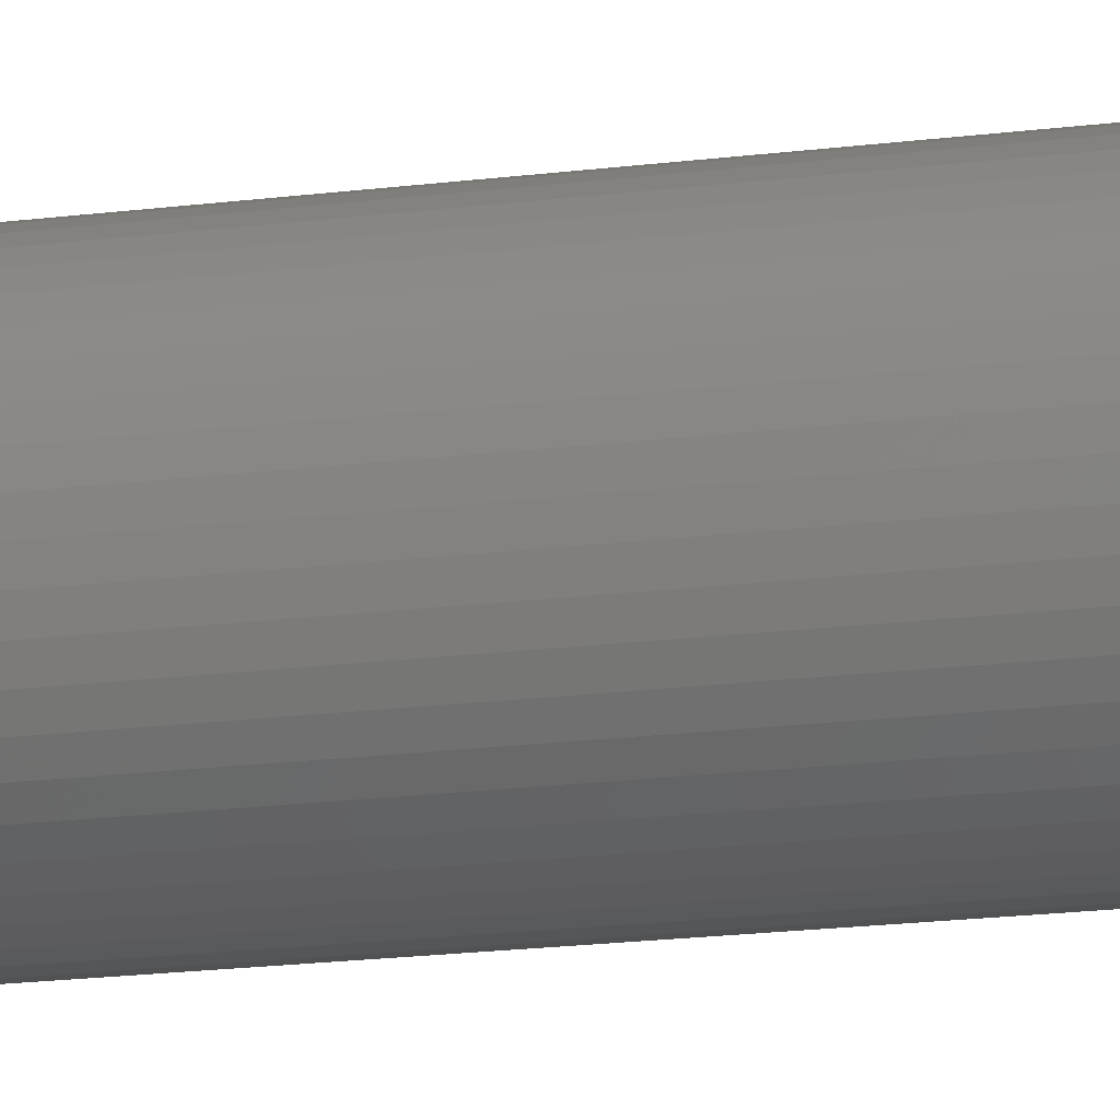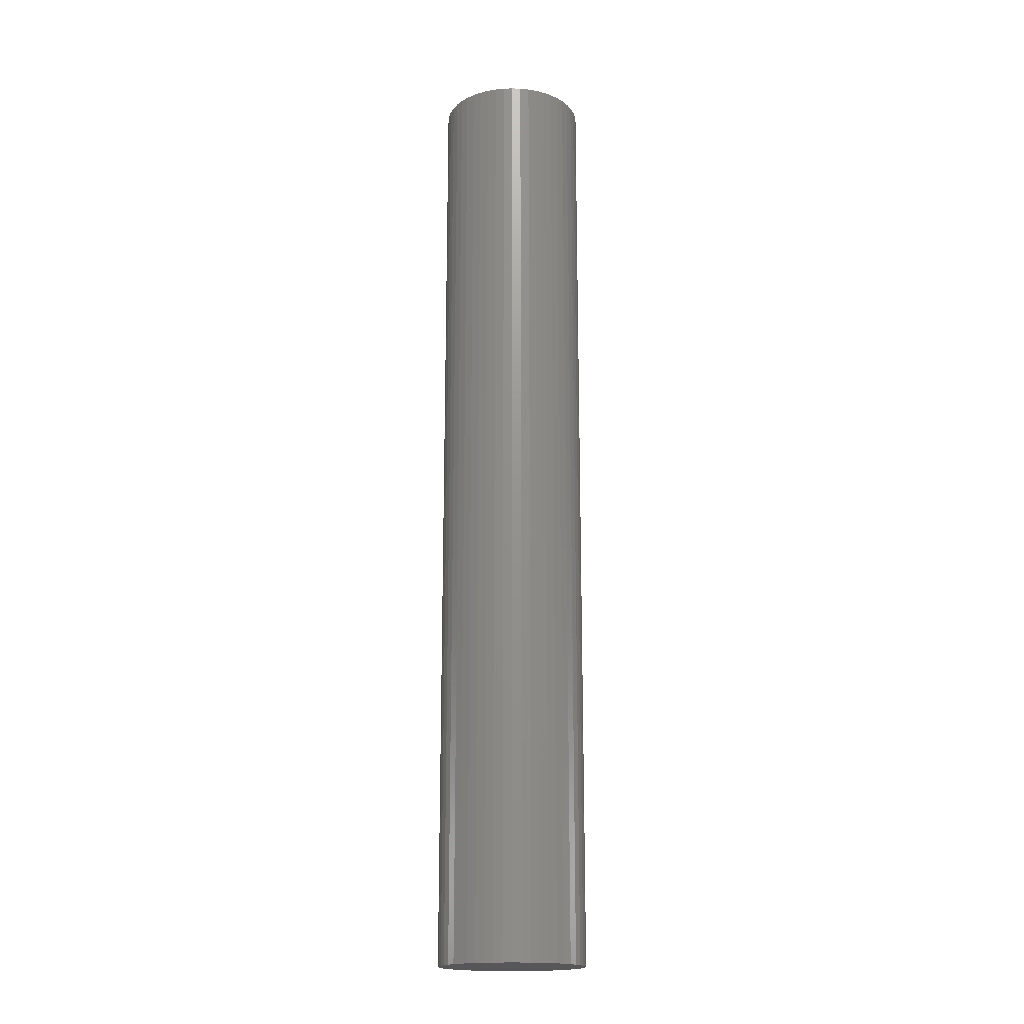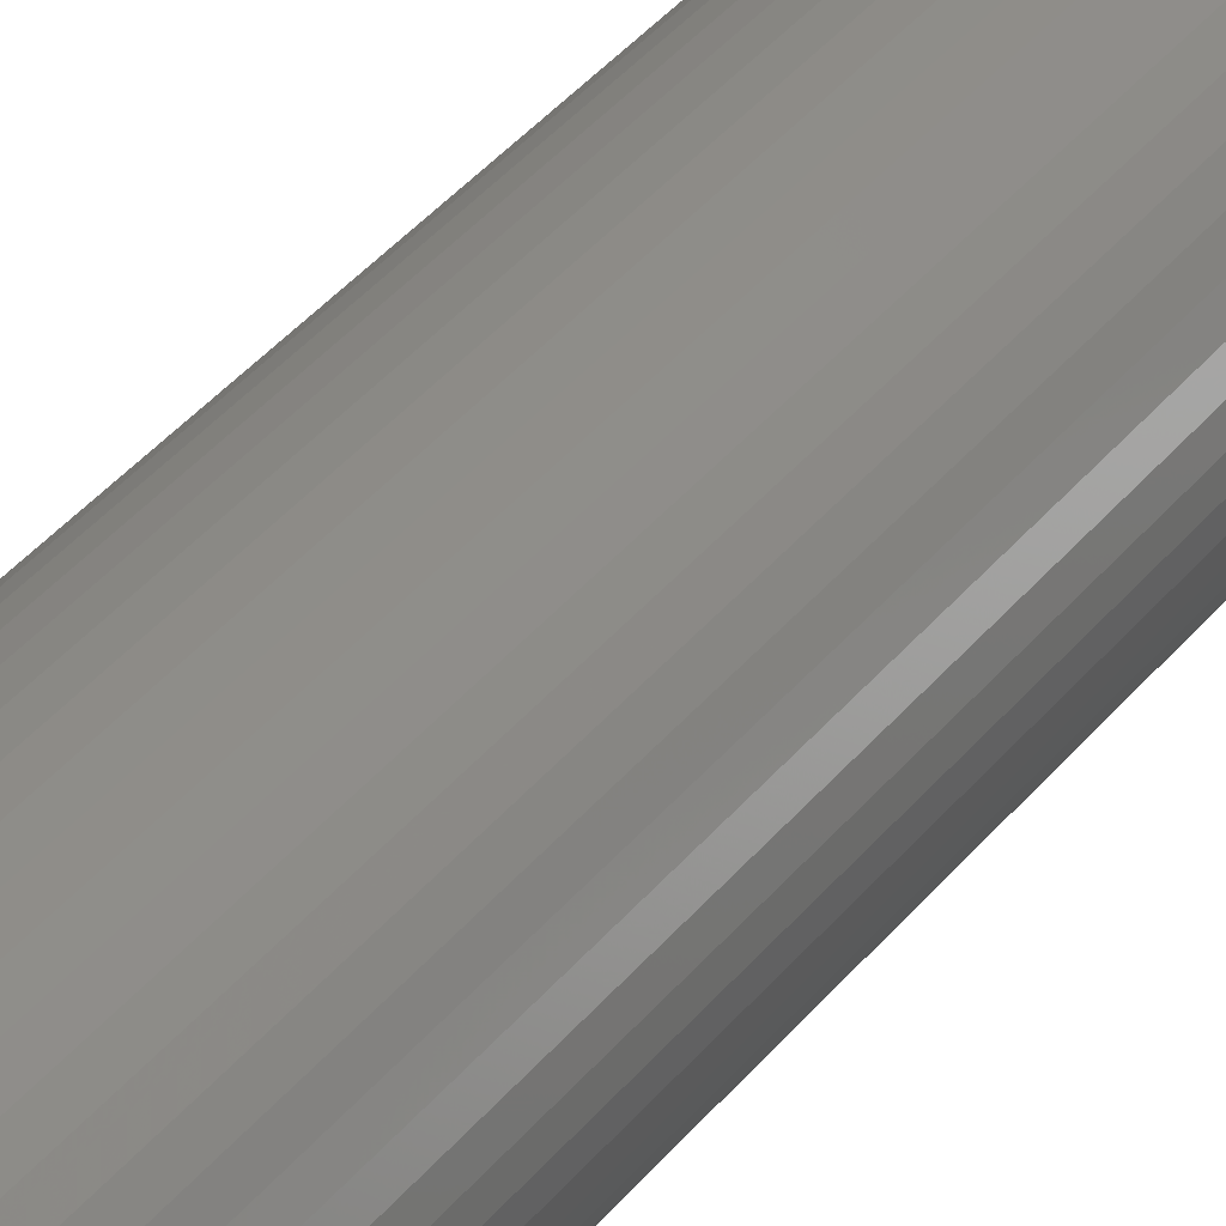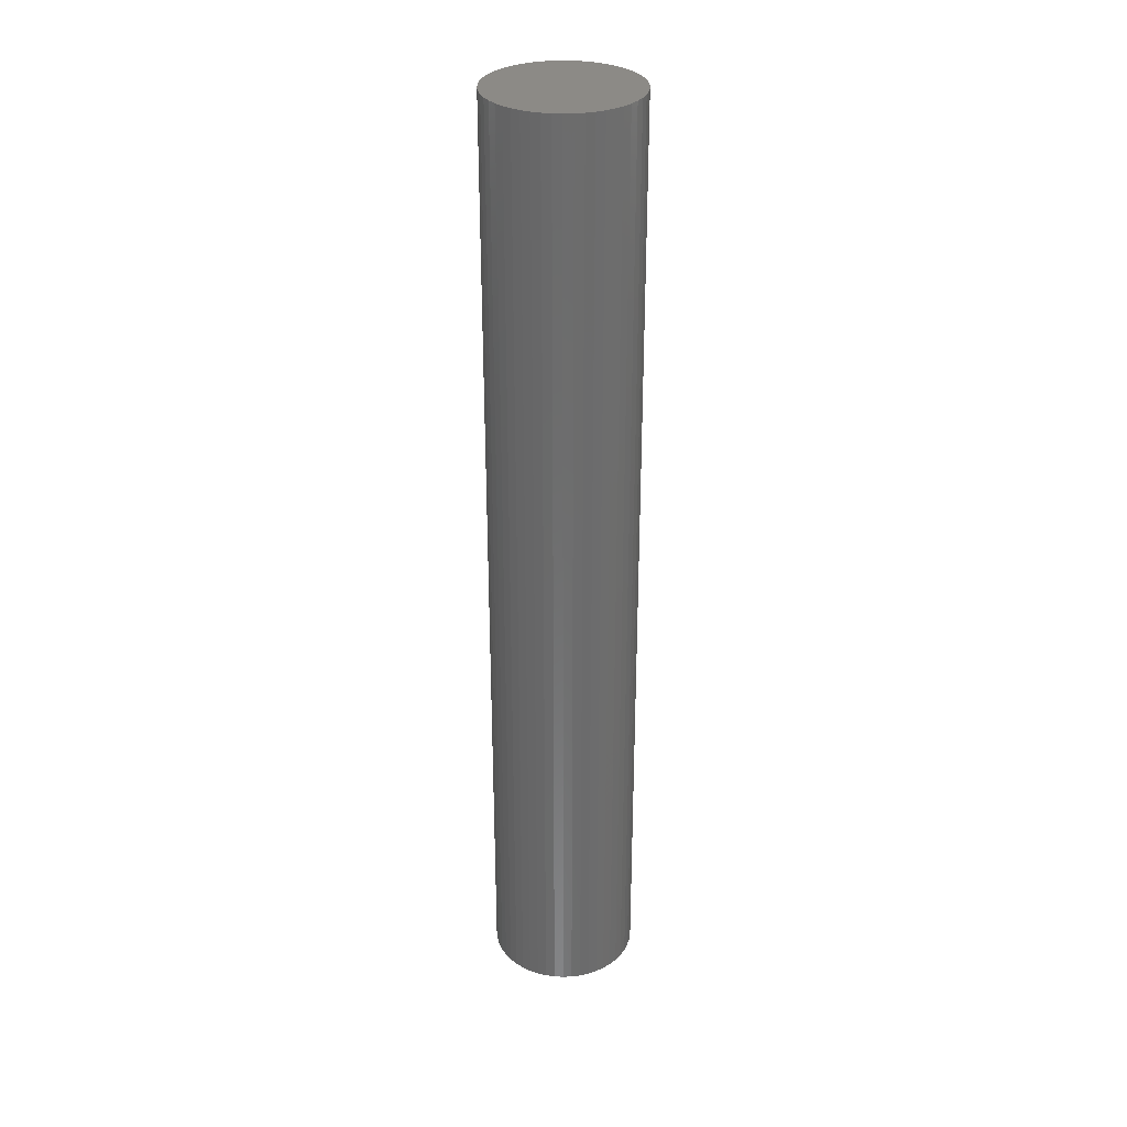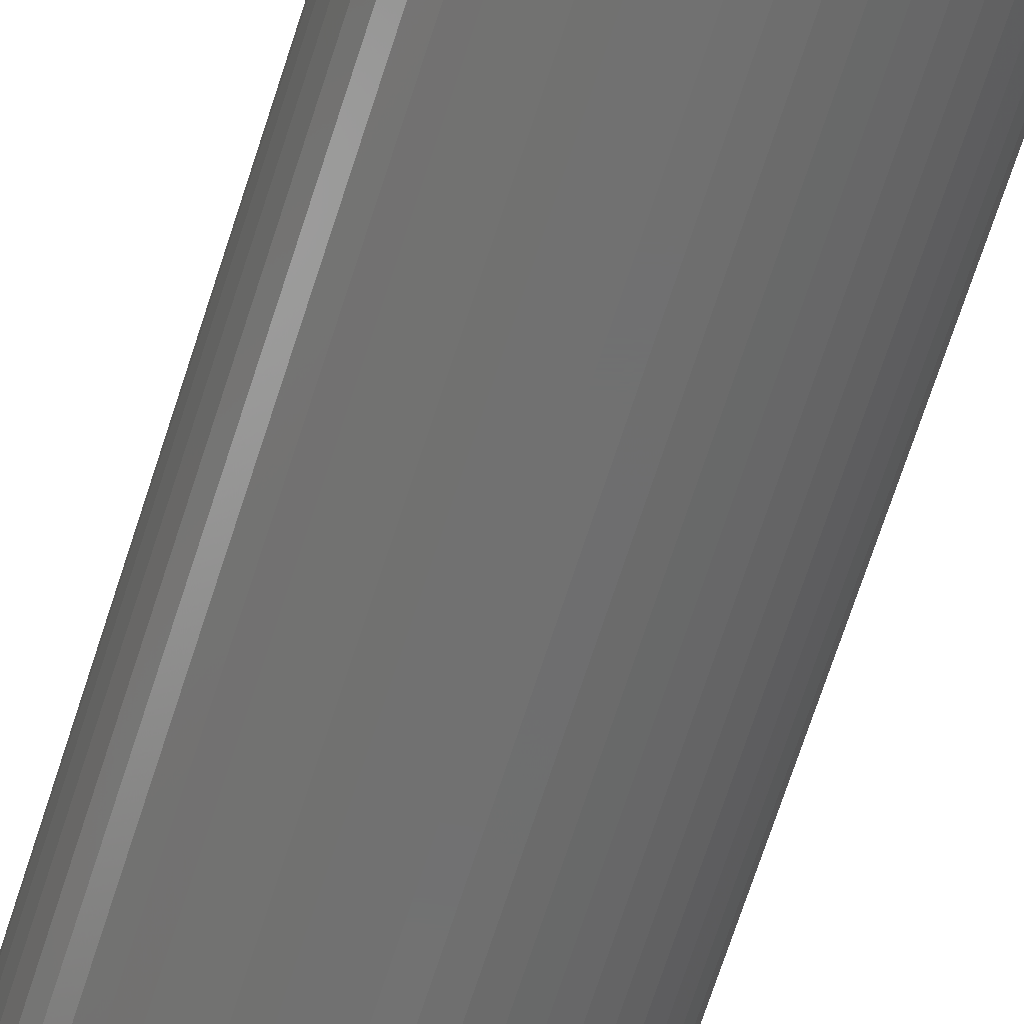
<metadata>
{"format":"stl","ext":"stl","renderer":"f3d","projection":"perspective","resolution":1024,"background":"white","views":[{"elev":-15.6,"azim":-73.8,"up":"+Y"},{"elev":-17.9,"azim":10.7,"up":"+Z"},{"elev":34.2,"azim":-148.5,"up":"+Y"},{"elev":31.3,"azim":133.6,"up":"+Z"},{"elev":-62.3,"azim":-16.9,"up":"+Y"}]}
</metadata>
<code>
# stl→obj: 100 verts, 196 faces
v 5.35 0 34.5
v 5.308 0.6705 -34.5
v 5.308 0.6705 34.5
v 5.35 0 -34.5
v 0.3359 5.339 -34.5
v -0.3359 5.339 34.5
v 0.3359 5.339 34.5
v -0.3359 5.339 -34.5
v 3.9 3.662 -34.5
v 3.41 4.122 34.5
v 3.9 3.662 34.5
v 3.41 4.122 -34.5
v 5.308 -0.6705 -34.5
v 5.182 -1.33 -34.5
v 5.182 1.33 -34.5
v 4.974 -1.969 -34.5
v 4.974 1.969 -34.5
v 4.688 -2.577 -34.5
v 4.688 2.577 -34.5
v 4.328 -3.145 -34.5
v 4.328 3.145 -34.5
v 3.9 -3.662 -34.5
v 3.41 -4.122 -34.5
v 2.867 -4.517 -34.5
v 2.867 4.517 -34.5
v 2.278 -4.841 -34.5
v 2.278 4.841 -34.5
v 1.653 -5.088 -34.5
v 1.653 5.088 -34.5
v 1.002 -5.255 -34.5
v 1.002 5.255 -34.5
v 0.3359 -5.339 -34.5
v -0.3359 -5.339 -34.5
v -1.002 -5.255 -34.5
v -1.002 5.255 -34.5
v -1.653 -5.088 -34.5
v -1.653 5.088 -34.5
v -2.278 -4.841 -34.5
v -2.278 4.841 -34.5
v -2.867 -4.517 -34.5
v -2.867 4.517 -34.5
v -3.41 -4.122 -34.5
v -3.41 4.122 -34.5
v -3.9 -3.662 -34.5
v -3.9 3.662 -34.5
v -4.328 -3.145 -34.5
v -4.328 3.145 -34.5
v -4.688 -2.577 -34.5
v -4.688 2.577 -34.5
v -4.974 -1.969 -34.5
v -4.974 1.969 -34.5
v -5.182 -1.33 -34.5
v -5.182 1.33 -34.5
v -5.308 -0.6705 -34.5
v -5.308 0.6705 -34.5
v -5.35 0 -34.5
v 5.308 -0.6705 34.5
v 5.182 1.33 34.5
v 5.182 -1.33 34.5
v 4.974 1.969 34.5
v 4.974 -1.969 34.5
v 4.688 2.577 34.5
v 4.688 -2.577 34.5
v 4.328 3.145 34.5
v 4.328 -3.145 34.5
v 3.9 -3.662 34.5
v 3.41 -4.122 34.5
v 2.867 4.517 34.5
v 2.867 -4.517 34.5
v 2.278 4.841 34.5
v 2.278 -4.841 34.5
v 1.653 5.088 34.5
v 1.653 -5.088 34.5
v 1.002 5.255 34.5
v 1.002 -5.255 34.5
v 0.3359 -5.339 34.5
v -0.3359 -5.339 34.5
v -1.002 5.255 34.5
v -1.002 -5.255 34.5
v -1.653 5.088 34.5
v -1.653 -5.088 34.5
v -2.278 4.841 34.5
v -2.278 -4.841 34.5
v -2.867 4.517 34.5
v -2.867 -4.517 34.5
v -3.41 4.122 34.5
v -3.41 -4.122 34.5
v -3.9 3.662 34.5
v -3.9 -3.662 34.5
v -4.328 3.145 34.5
v -4.328 -3.145 34.5
v -4.688 2.577 34.5
v -4.688 -2.577 34.5
v -4.974 1.969 34.5
v -4.974 -1.969 34.5
v -5.182 1.33 34.5
v -5.182 -1.33 34.5
v -5.308 0.6705 34.5
v -5.308 -0.6705 34.5
v -5.35 0 34.5
f 1 2 3
f 2 1 4
f 5 6 7
f 6 5 8
f 9 10 11
f 10 9 12
f 13 2 4
f 14 2 13
f 14 15 2
f 16 15 14
f 16 17 15
f 18 17 16
f 18 19 17
f 20 19 18
f 20 21 19
f 22 21 20
f 22 9 21
f 23 9 22
f 23 12 9
f 24 12 23
f 24 25 12
f 26 25 24
f 26 27 25
f 28 27 26
f 28 29 27
f 30 29 28
f 30 31 29
f 32 31 30
f 32 5 31
f 33 5 32
f 33 8 5
f 34 8 33
f 34 35 8
f 36 35 34
f 36 37 35
f 38 37 36
f 38 39 37
f 40 39 38
f 40 41 39
f 42 41 40
f 42 43 41
f 44 43 42
f 44 45 43
f 46 45 44
f 46 47 45
f 48 47 46
f 48 49 47
f 50 49 48
f 50 51 49
f 52 51 50
f 52 53 51
f 54 53 52
f 54 55 53
f 55 54 56
f 3 57 1
f 58 57 3
f 58 59 57
f 60 59 58
f 60 61 59
f 62 61 60
f 62 63 61
f 64 63 62
f 64 65 63
f 11 65 64
f 11 66 65
f 10 66 11
f 10 67 66
f 68 67 10
f 68 69 67
f 70 69 68
f 70 71 69
f 72 71 70
f 72 73 71
f 74 73 72
f 74 75 73
f 7 75 74
f 7 76 75
f 6 76 7
f 6 77 76
f 78 77 6
f 78 79 77
f 80 79 78
f 80 81 79
f 82 81 80
f 82 83 81
f 84 83 82
f 84 85 83
f 86 85 84
f 86 87 85
f 88 87 86
f 88 89 87
f 90 89 88
f 90 91 89
f 92 91 90
f 92 93 91
f 94 93 92
f 94 95 93
f 96 95 94
f 96 97 95
f 98 97 96
f 98 99 97
f 99 98 100
f 43 88 86
f 88 43 45
f 37 82 80
f 82 37 39
f 60 19 62
f 19 60 17
f 29 74 72
f 74 29 31
f 25 70 68
f 70 25 27
f 51 92 49
f 92 51 94
f 47 88 45
f 88 47 90
f 8 78 6
f 78 8 35
f 59 13 57
f 13 59 14
f 3 15 58
f 15 3 2
f 62 21 64
f 21 62 19
f 27 72 70
f 72 27 29
f 12 68 10
f 68 12 25
f 53 94 51
f 94 53 96
f 56 98 55
f 98 56 100
f 39 84 82
f 84 39 41
f 57 4 1
f 4 57 13
f 44 87 89
f 87 44 42
f 48 95 50
f 95 48 93
f 54 100 56
f 100 54 99
f 33 76 77
f 76 33 32
f 26 69 71
f 69 26 24
f 66 20 65
f 20 66 22
f 58 17 60
f 17 58 15
f 64 9 11
f 9 64 21
f 31 7 74
f 7 31 5
f 49 90 47
f 90 49 92
f 55 96 53
f 96 55 98
f 41 86 84
f 86 41 43
f 35 80 78
f 80 35 37
f 65 18 63
f 18 65 20
f 38 81 83
f 81 38 36
f 50 97 52
f 97 50 95
f 23 66 67
f 66 23 22
f 28 71 73
f 71 28 26
f 30 73 75
f 73 30 28
f 32 75 76
f 75 32 30
f 61 14 59
f 14 61 16
f 34 77 79
f 77 34 33
f 44 91 46
f 91 44 89
f 52 99 54
f 99 52 97
f 24 67 69
f 67 24 23
f 63 16 61
f 16 63 18
f 42 85 87
f 85 42 40
f 36 79 81
f 79 36 34
f 46 93 48
f 93 46 91
f 40 83 85
f 83 40 38

</code>
